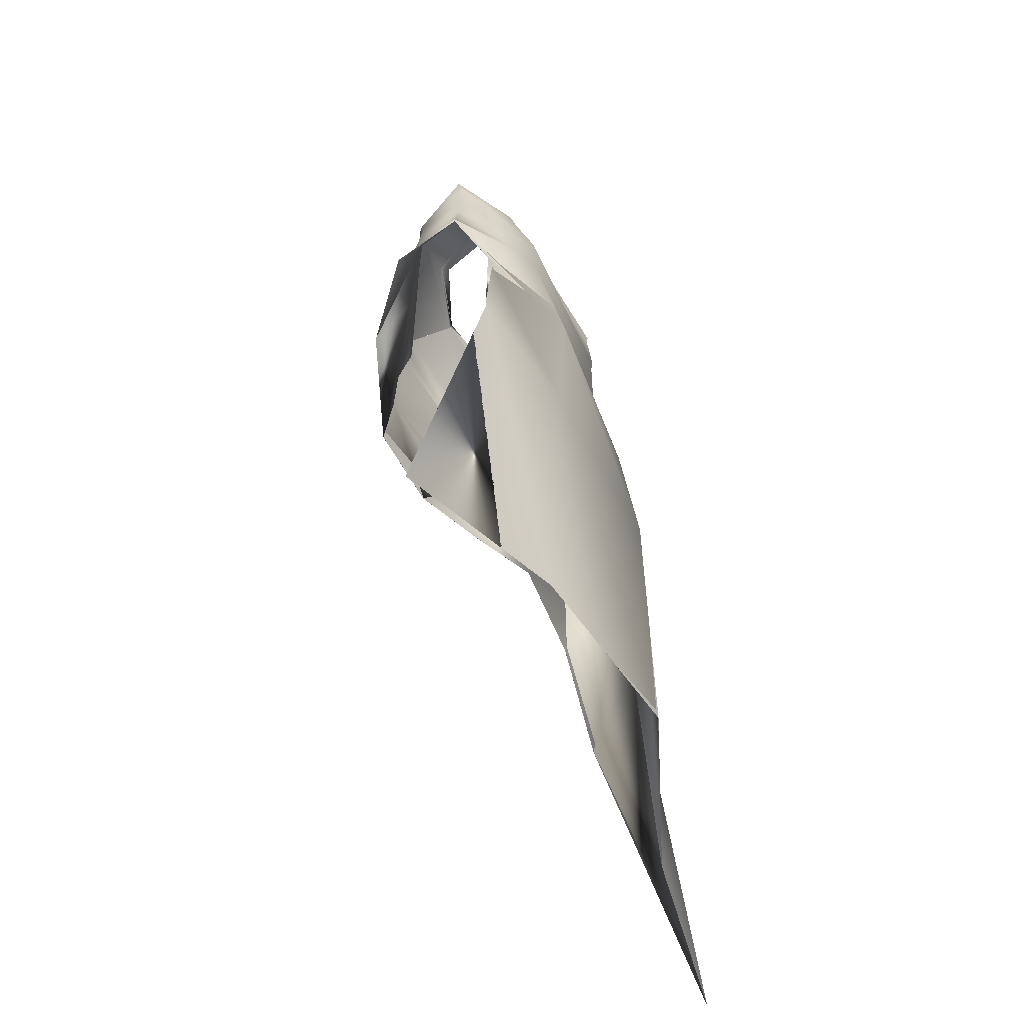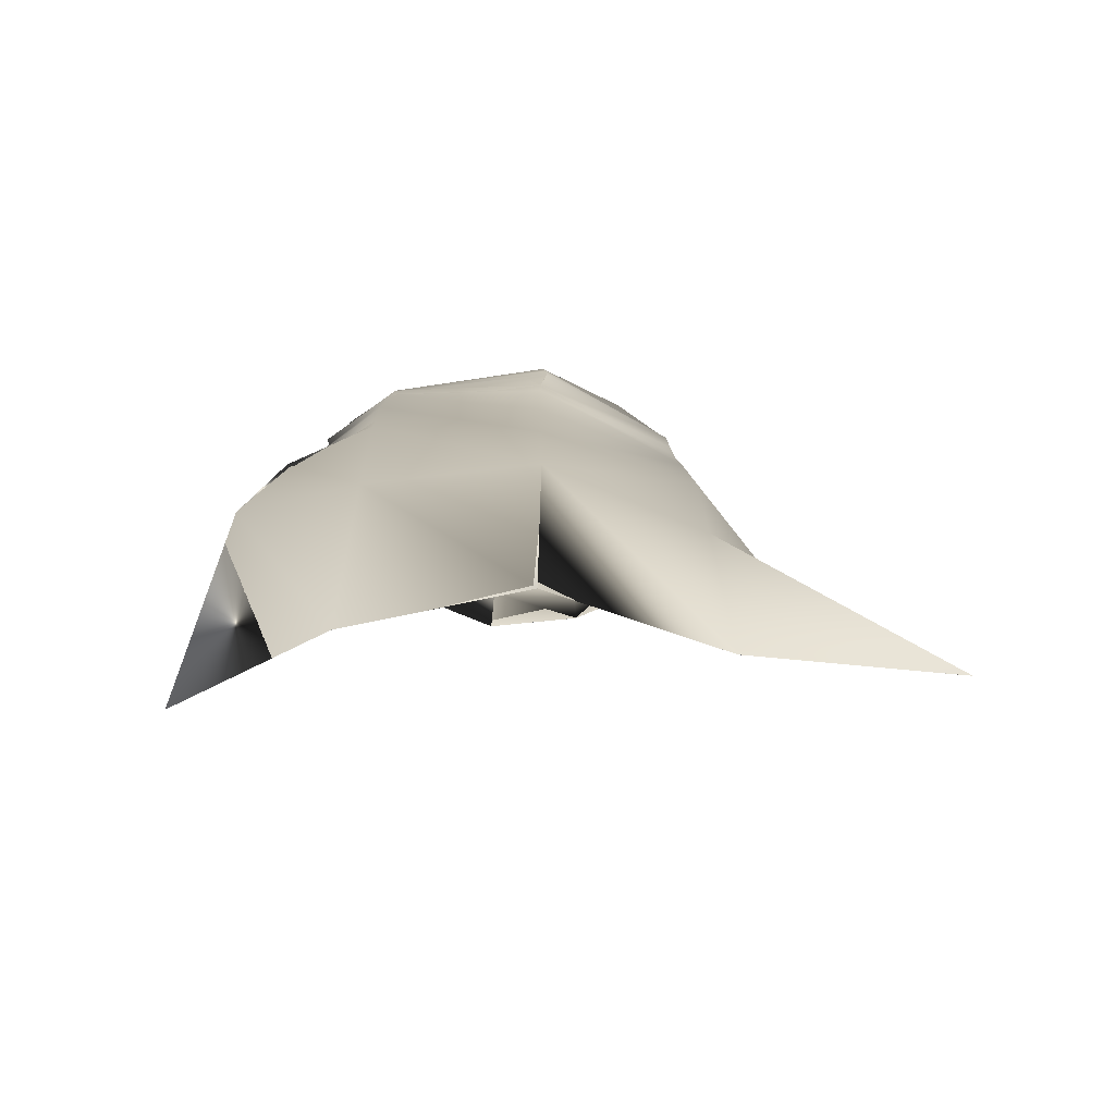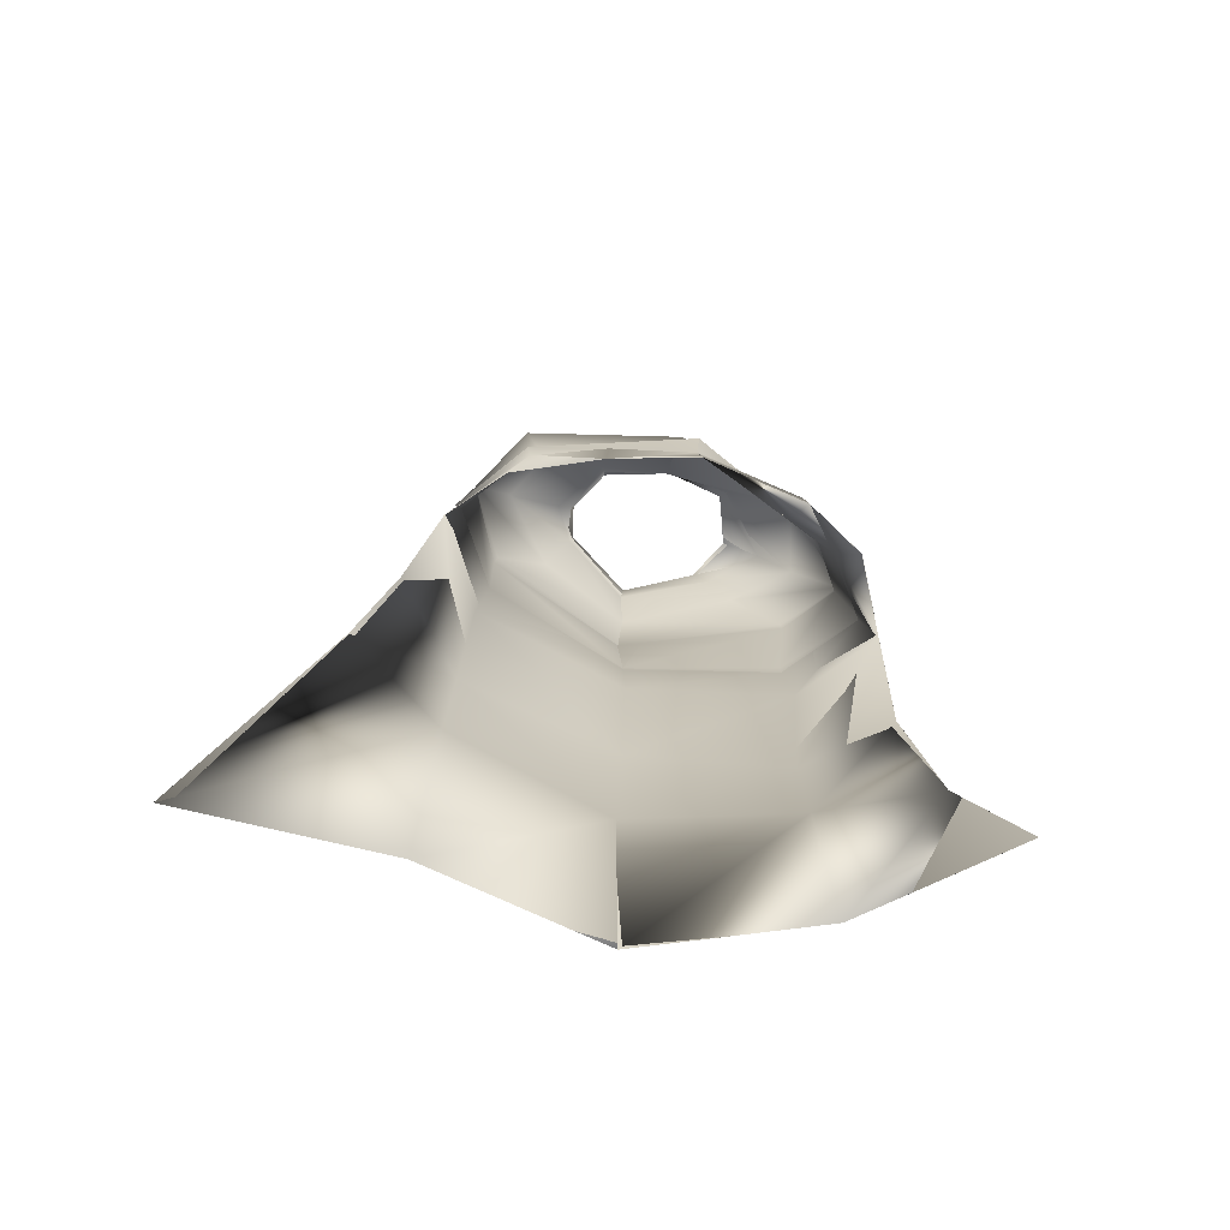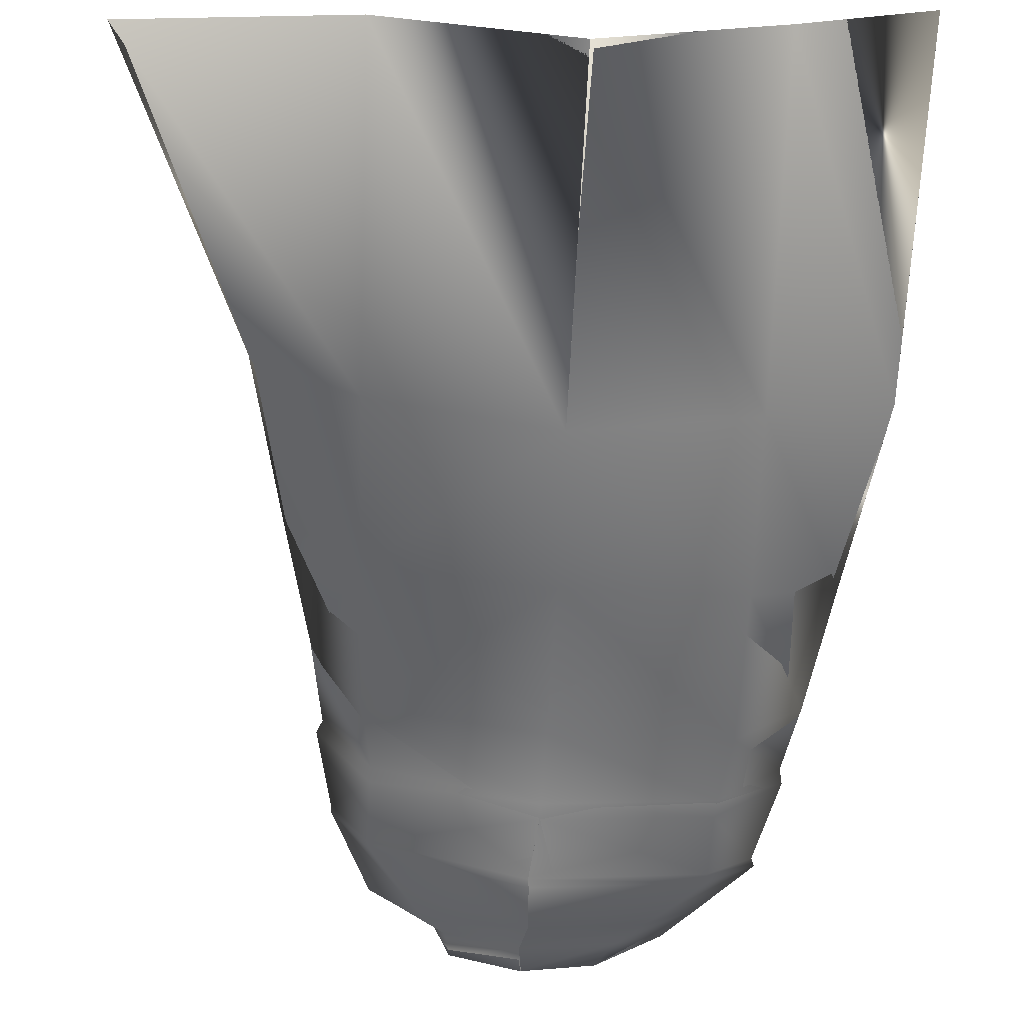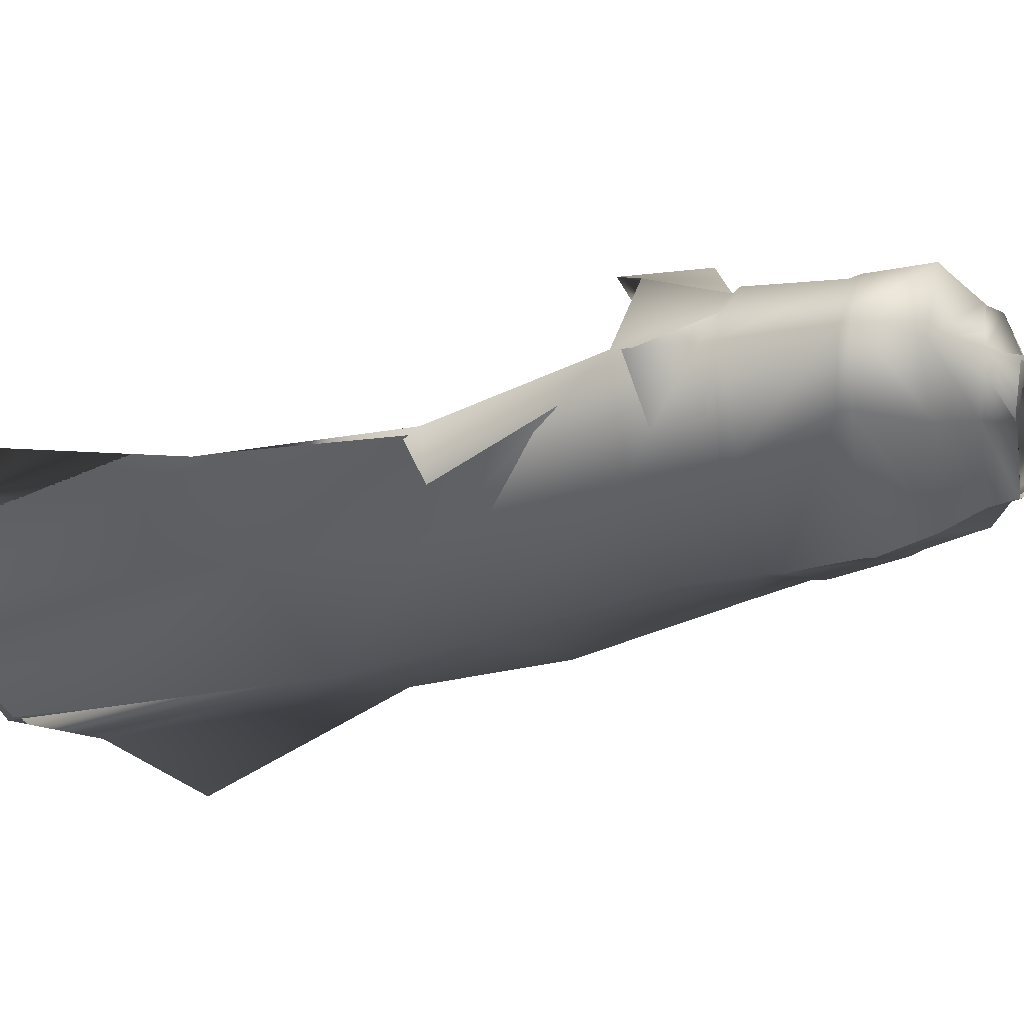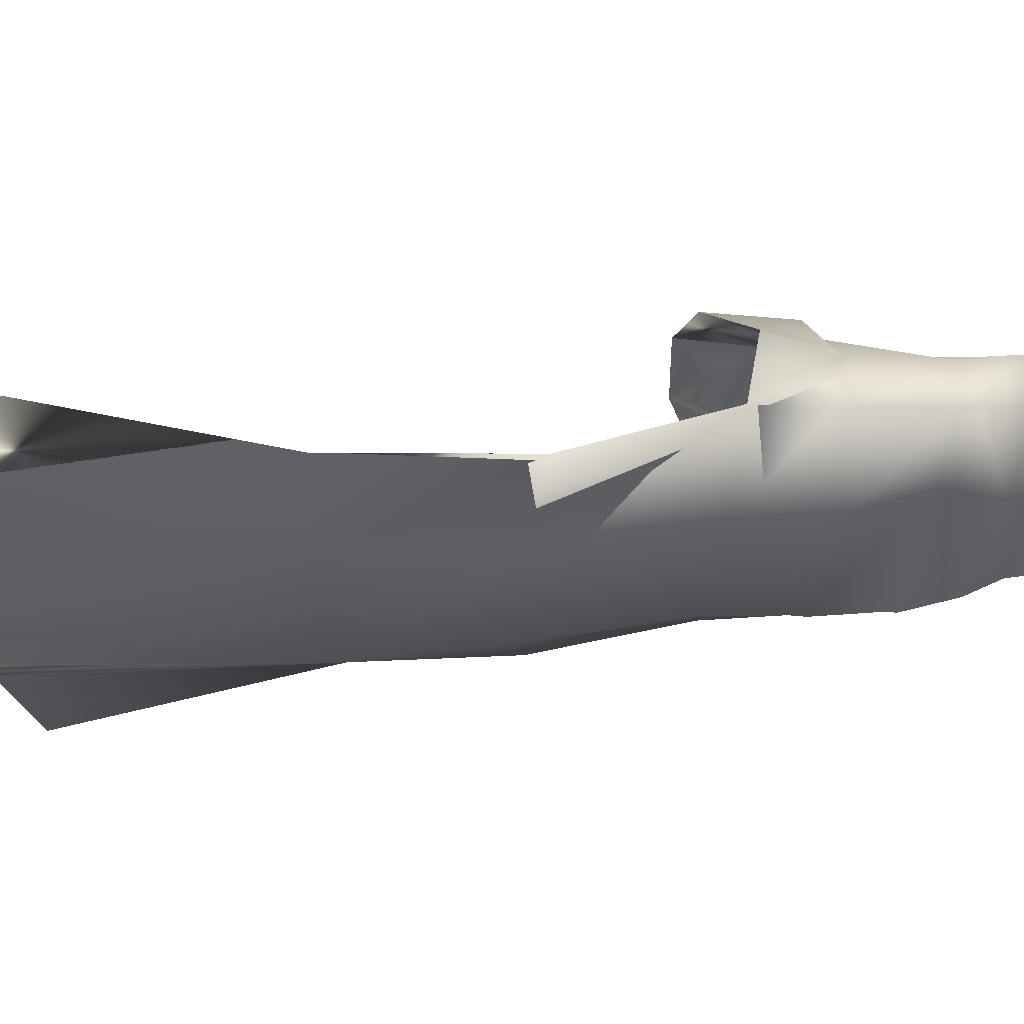
<metadata>
{"format":"obj","ext":"obj","renderer":"f3d","projection":"perspective","resolution":1024,"background":"white","views":[{"elev":-59.2,"azim":103.8,"up":"+Y"},{"elev":-70.0,"azim":171.4,"up":"+Y"},{"elev":-77.3,"azim":-14.0,"up":"+Y"},{"elev":-61.7,"azim":-2.4,"up":"+Z"},{"elev":-22.5,"azim":112.3,"up":"+Z"},{"elev":-17.6,"azim":92.1,"up":"+Z"}]}
</metadata>
<code>
o Capa_Stand_Cylinder.003
v 0.1345 2.537 -0.1166
v 0.1012 2.591 -0.1216
v 0.2331 2.577 -0.04003
v 0.1539 2.622 -0.03683
v 0.1293 2.557 0.09044
v 0.1138 2.572 0.07246
v 0.1887 2.477 -0.1356
v 0.3057 2.499 -0.04332
v 0.2667 2.516 0.1048
v 0.2984 2.371 -0.141
v 0.404 2.404 -0.03364
v 0.3174 2.404 0.08181
v 0.2971 2.18 -0.1921
v 0.4379 2.198 -0.05014
v 0.3456 2.212 0.08331
v 0.3207 2.004 -0.2032
v 0.4609 2.031 -0.04693
v 0.3858 2.06 0.1092
v 0.3172 1.667 -0.2623
v 0.4875 1.718 -0.1362
v 0.3141 1.326 -0.2468
v 0.5463 1.341 -0.15
v 0.2427 1.966 0.1993
v 0.3216 2.383 0.07505
v 0.3965 2.382 -0.04061
v 0.3017 2.349 -0.1422
v 0.3468 2.199 0.0727
v 0.4309 2.167 -0.04794
v 0.3008 2.145 -0.194
v 0.2301 2.137 0.1306
v 0.3039 0.6544 -0.2166
v 0.565 0.6828 -0.01944
v 0.1357 2.539 -0.1194
v 0.1013 2.591 -0.1215
v 0.2328 2.578 -0.03779
v 0.1529 2.622 -0.03856
v 0.1282 2.552 0.09138
v 0.1152 2.586 0.07239
v 0.1882 2.475 -0.1337
v 0.3054 2.499 -0.04313
v 0.2668 2.516 0.1053
v 0.299 2.371 -0.1411
v 0.4038 2.405 -0.03391
v 0.317 2.404 0.08149
v 0.2976 2.181 -0.195
v 0.4382 2.198 -0.0503
v 0.3449 2.212 0.08173
v 0.3205 2.004 -0.2027
v 0.4607 2.031 -0.047
v 0.3854 2.06 0.1089
v 0.3171 1.667 -0.2627
v 0.4872 1.718 -0.1362
v 0.3147 1.326 -0.2488
v 0.5462 1.341 -0.15
v 0.2427 1.966 0.1993
v 0.3216 2.383 0.07508
v 0.3961 2.382 -0.04105
v 0.3019 2.349 -0.1428
v 0.3466 2.199 0.07216
v 0.4318 2.167 -0.0481
v 0.3001 2.145 -0.1938
v 0.2459 2.139 0.1807
v 0.3039 0.6545 -0.2167
v 0.5648 0.683 -0.01952
v -0.05007 2.501 -0.1923
v -0.04652 2.559 -0.1884
v -0.1919 2.539 -0.102
v -0.1839 2.593 -0.1025
v -0.2334 2.537 -0.0308
v -0.1997 2.601 -0.03458
v -0.1621 2.516 0.08183
v -0.1493 2.567 0.05849
v -0.01946 2.508 0.104
v -0.03686 2.561 0.1037
v -0.03721 2.424 -0.2303
v -0.2327 2.47 -0.1544
v -0.3447 2.498 -0.02635
v -0.2668 2.485 0.1214
v -0.008898 2.459 0.1992
v -0.04062 2.311 -0.257
v -0.3398 2.326 -0.1347
v -0.4222 2.339 0.005971
v -0.3406 2.405 0.1341
v -0.005019 2.355 0.1972
v -0.02821 2.151 -0.266
v -0.3416 2.149 -0.1637
v -0.4507 2.145 -0.008072
v -0.3339 2.186 0.1385
v 0.004997 2.128 0.2513
v -0.02463 1.967 -0.2626
v -0.3592 1.973 -0.181
v -0.465 1.951 0.001794
v -0.3624 1.996 0.1085
v 0.00702 1.926 0.2447
v -0.0206 1.638 -0.3109
v -0.3623 1.649 -0.2437
v -0.5105 1.65 -0.07461
v -0.02394 1.321 -0.3422
v -0.3662 1.316 -0.2529
v -0.566 1.308 -0.1202
v -0.1782 1.923 0.1956
v -0.04272 2.294 -0.254
v -0.3138 2.349 0.1192
v -0.4224 2.32 0.005394
v -0.3443 2.3 -0.1414
v -0.001846 2.321 0.2059
v -0.02686 2.118 -0.2631
v 0.006597 2.091 0.227
v -0.325 2.169 0.1269
v -0.4373 2.119 -0.008001
v -0.3398 2.119 -0.1605
v -0.1692 2.062 0.1743
v -0.02178 0.6511 -0.3416
v -0.367 0.6479 -0.2763
v -0.7648 0.6683 -0.2891
v -0.05041 2.501 -0.1934
v -0.04421 2.559 -0.1884
v -0.1924 2.54 -0.1036
v -0.1835 2.592 -0.1021
v -0.2345 2.537 -0.03134
v -0.1995 2.601 -0.03436
v -0.1621 2.517 0.08214
v -0.1503 2.567 0.05781
v -0.01982 2.508 0.1043
v -0.03687 2.56 0.104
v -0.03742 2.424 -0.2305
v -0.2323 2.472 -0.1535
v -0.3447 2.498 -0.02484
v -0.2669 2.485 0.1214
v -0.00919 2.459 0.1977
v -0.04059 2.311 -0.257
v -0.3398 2.326 -0.1346
v -0.4224 2.339 0.005903
v -0.3408 2.404 0.134
v -0.005058 2.355 0.1972
v -0.0284 2.151 -0.2661
v -0.3426 2.15 -0.1645
v -0.4514 2.145 -0.009757
v -0.3333 2.186 0.136
v 0.004951 2.128 0.2512
v -0.02476 1.968 -0.2625
v -0.3589 1.973 -0.1807
v -0.4649 1.951 0.00188
v -0.3622 1.996 0.1083
v 0.006944 1.926 0.2446
v -0.0208 1.638 -0.3112
v -0.3625 1.649 -0.2439
v -0.5104 1.65 -0.07467
v -0.02406 1.321 -0.3423
v -0.3664 1.316 -0.2534
v -0.5659 1.308 -0.1202
v -0.1783 1.924 0.1955
v -0.04275 2.294 -0.254
v -0.3139 2.349 0.1192
v -0.423 2.32 0.0051
v -0.3444 2.3 -0.1415
v -0.001948 2.321 0.2059
v -0.02741 2.118 -0.2619
v 0.006644 2.091 0.2272
v -0.3257 2.169 0.1248
v -0.4397 2.119 -0.009498
v -0.3398 2.12 -0.1619
v -0.1724 2.089 0.1918
v -0.02187 0.6511 -0.3415
v -0.367 0.6479 -0.2763
v -0.7647 0.6683 -0.2891
f 65 1 66
f 1 3 2
f 3 5 6
f 5 73 74
f 5 9 73
f 3 8 5
f 1 7 8
f 65 75 7
f 9 12 79
f 8 11 9
f 7 10 11
f 75 80 10
f 24 15 89
f 25 14 24
f 26 13 25
f 102 85 26
f 30 23 94
f 28 17 27
f 29 16 28
f 107 90 29
f 16 19 17
f 90 95 16
f 19 21 20
f 95 98 19
f 27 18 23
f 11 25 12
f 10 26 11
f 80 102 10
f 12 24 106
f 14 28 15
f 13 29 14
f 85 107 13
f 89 30 108
f 22 21 31
f 21 98 113
f 116 117 33
f 33 34 35
f 35 36 38
f 37 38 125
f 37 124 41
f 35 37 40
f 33 35 40
f 116 33 39
f 41 130 44
f 40 41 43
f 39 40 43
f 126 39 42
f 56 157 140
f 57 56 46
f 58 57 45
f 153 58 136
f 62 159 145
f 60 59 49
f 61 60 48
f 158 61 141
f 48 49 51
f 141 48 146
f 51 52 53
f 146 51 149
f 59 62 55
f 43 44 57
f 42 43 58
f 131 42 153
f 44 135 157
f 46 47 60
f 45 46 61
f 136 45 158
f 59 159 62
f 54 64 63
f 53 63 164
f 6 74 38
f 94 23 55
f 32 31 63
f 2 4 34
f 66 2 117
f 4 6 38
f 18 17 49
f 17 20 52
f 22 32 54
f 31 113 63
f 23 18 50
f 20 22 54
f 65 66 68
f 67 68 69
f 69 70 71
f 71 72 73
f 71 73 78
f 69 71 77
f 67 69 77
f 65 67 75
f 78 79 83
f 77 78 82
f 76 77 82
f 75 76 81
f 103 106 89
f 104 103 87
f 105 104 86
f 102 105 85
f 112 108 101
f 110 109 92
f 111 110 92
f 107 111 91
f 91 92 96
f 90 91 95
f 96 97 100
f 95 96 98
f 109 112 101
f 82 83 104
f 81 82 105
f 80 81 105
f 83 84 106
f 87 88 110
f 86 87 111
f 85 86 107
f 109 108 112
f 100 115 99
f 99 114 98
f 116 118 119
f 118 120 119
f 120 122 121
f 122 124 123
f 122 129 124
f 120 128 122
f 118 127 128
f 116 126 118
f 129 134 130
f 128 133 129
f 127 132 133
f 126 131 132
f 154 139 140
f 155 138 154
f 156 137 155
f 153 136 156
f 163 152 159
f 161 143 160
f 162 142 143
f 158 141 142
f 142 147 143
f 141 146 142
f 147 150 151
f 146 149 147
f 160 144 152
f 133 155 134
f 132 156 133
f 131 153 156
f 134 154 157
f 138 161 139
f 137 162 138
f 136 158 137
f 160 163 159
f 151 150 166
f 150 149 165
f 72 123 74
f 89 140 159
f 94 145 152
f 73 124 79
f 115 166 165
f 102 153 80
f 68 119 121
f 79 130 84
f 106 157 89
f 66 117 68
f 74 125 124
f 85 136 102
f 113 164 149
f 70 121 123
f 93 144 92
f 92 143 97
f 100 151 115
f 75 126 65
f 114 165 113
f 108 159 94
f 101 152 144
f 80 131 75
f 97 148 100
f 65 116 117
f 84 135 157
f 1 2 66
f 3 4 2
f 4 3 6
f 6 5 74
f 9 79 73
f 8 9 5
f 3 1 8
f 1 65 7
f 12 84 79
f 11 12 9
f 8 7 11
f 7 75 10
f 106 24 89
f 14 15 24
f 13 14 25
f 85 13 26
f 108 30 94
f 17 18 27
f 16 17 28
f 90 16 29
f 19 20 17
f 95 19 16
f 21 22 20
f 98 21 19
f 30 27 23
f 25 24 12
f 26 25 11
f 102 26 10
f 84 12 106
f 28 27 15
f 29 28 14
f 107 29 13
f 15 27 89
f 27 30 89
f 32 22 31
f 31 21 113
f 117 34 33
f 34 36 35
f 37 35 38
f 124 37 125
f 124 130 41
f 37 41 40
f 39 33 40
f 126 116 39
f 130 135 44
f 41 44 43
f 42 39 43
f 131 126 42
f 47 56 140
f 56 47 46
f 57 46 45
f 58 45 136
f 55 62 145
f 59 50 49
f 60 49 48
f 61 48 141
f 49 52 51
f 48 51 146
f 52 54 53
f 51 53 149
f 50 59 55
f 44 56 57
f 43 57 58
f 42 58 153
f 56 44 157
f 47 59 60
f 46 60 61
f 45 61 158
f 47 140 59
f 140 159 59
f 53 54 63
f 149 53 164
f 74 125 38
f 145 94 55
f 64 32 63
f 4 36 34
f 2 34 117
f 36 4 38
f 50 18 49
f 49 17 52
f 32 64 54
f 113 164 63
f 55 23 50
f 52 20 54
f 67 65 68
f 68 70 69
f 70 72 71
f 72 74 73
f 73 79 78
f 71 78 77
f 76 67 77
f 67 76 75
f 79 84 83
f 78 83 82
f 81 76 82
f 80 75 81
f 88 103 89
f 103 88 87
f 104 87 86
f 105 86 85
f 108 94 101
f 109 93 92
f 91 111 92
f 90 107 91
f 92 97 96
f 91 96 95
f 99 96 100
f 96 99 98
f 93 109 101
f 83 103 104
f 82 104 105
f 102 80 105
f 103 83 106
f 88 109 110
f 87 110 111
f 86 111 107
f 88 89 108
f 109 88 108
f 115 114 99
f 114 113 98
f 117 116 119
f 120 121 119
f 122 123 121
f 124 125 123
f 129 130 124
f 128 129 122
f 120 118 128
f 126 127 118
f 134 135 130
f 133 134 129
f 128 127 133
f 127 126 132
f 157 154 140
f 138 139 154
f 137 138 155
f 136 137 156
f 152 145 159
f 143 144 160
f 161 162 143
f 162 158 142
f 147 148 143
f 146 147 142
f 148 147 151
f 149 150 147
f 163 160 152
f 155 154 134
f 156 155 133
f 132 131 156
f 135 134 157
f 161 160 139
f 162 161 138
f 158 162 137
f 139 160 159
f 140 139 159
f 150 165 166
f 149 164 165
f 123 125 74
f 108 89 159
f 101 94 152
f 124 130 79
f 114 115 165
f 153 131 80
f 70 68 121
f 130 135 84
f 157 140 89
f 117 119 68
f 73 74 124
f 136 153 102
f 98 113 149
f 72 70 123
f 144 143 92
f 143 148 97
f 151 166 115
f 126 116 65
f 165 164 113
f 159 145 94
f 93 101 144
f 131 126 75
f 148 151 100
f 66 65 117
f 106 84 157

</code>
